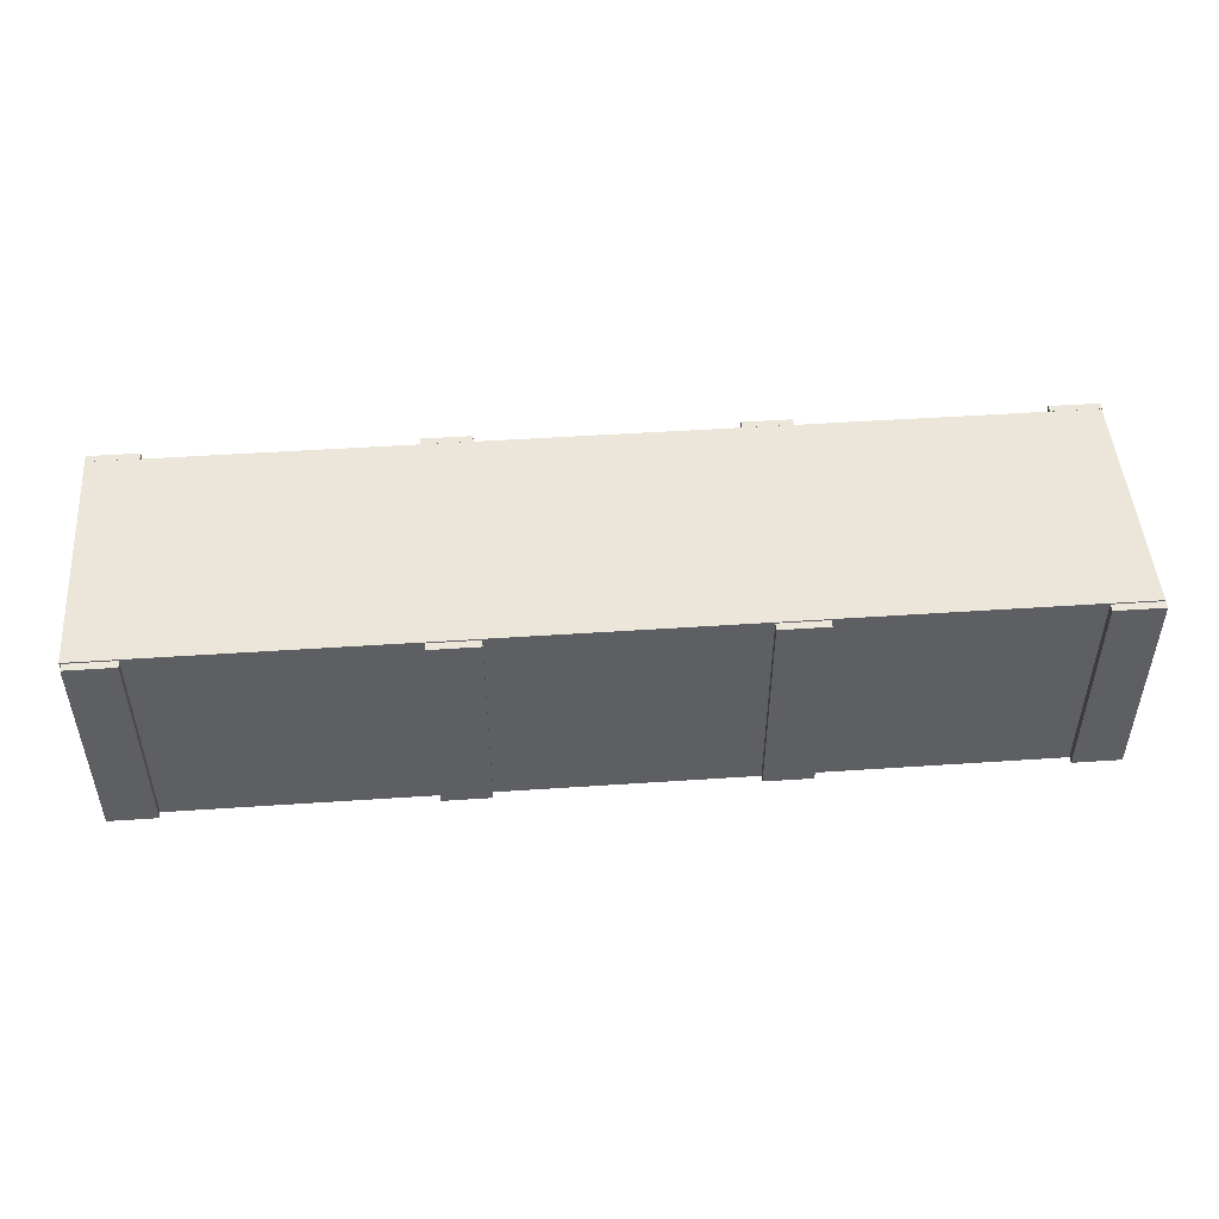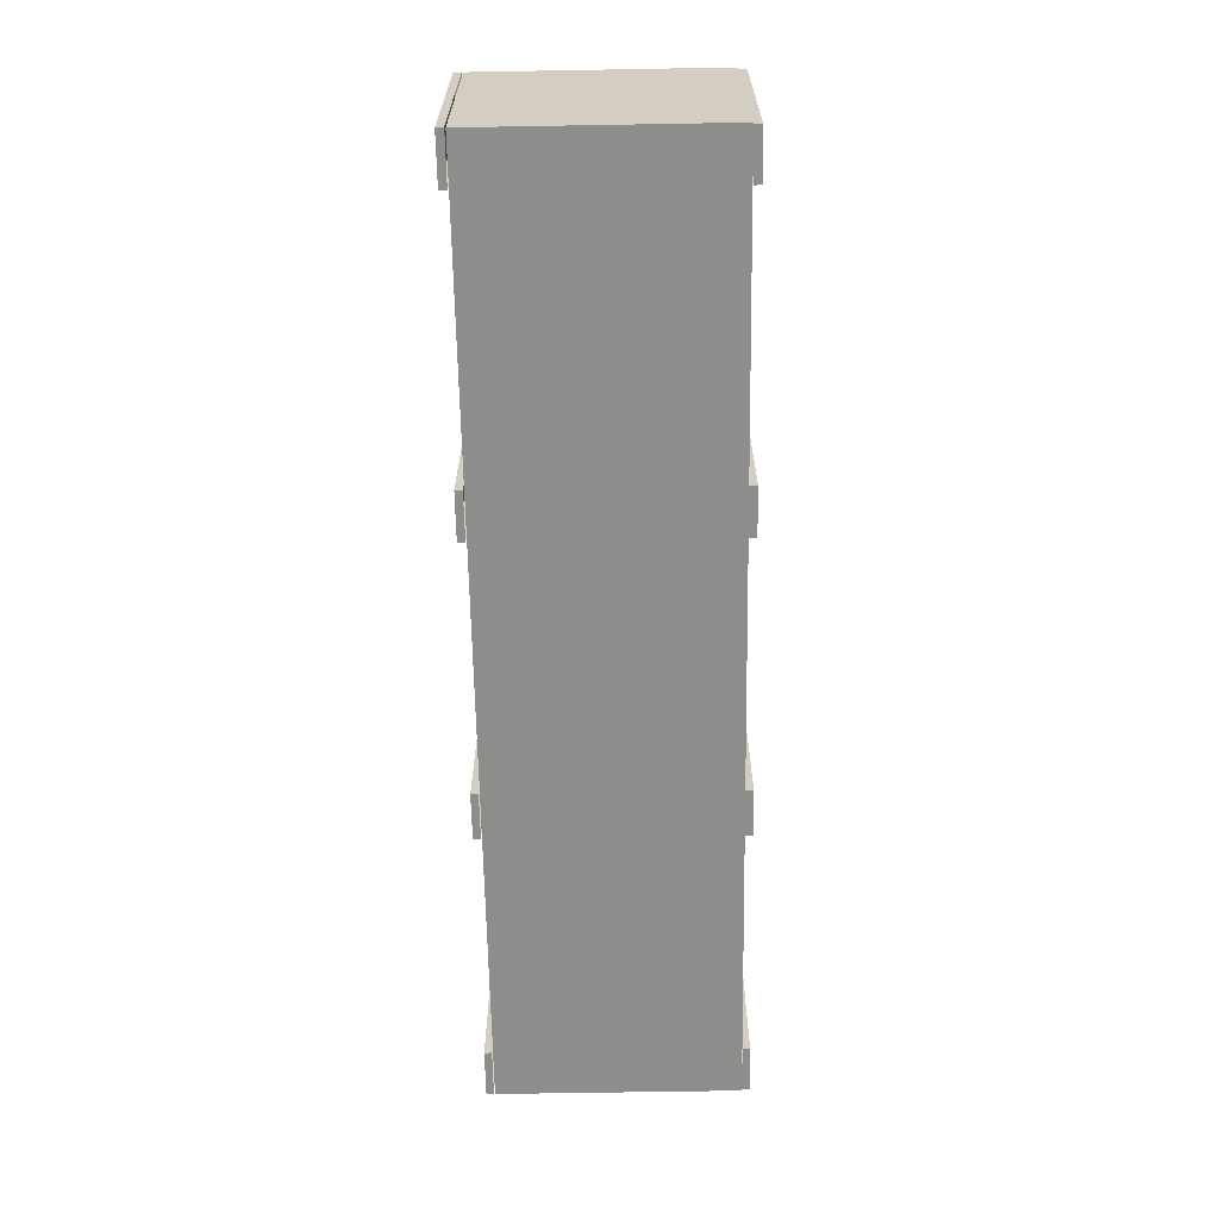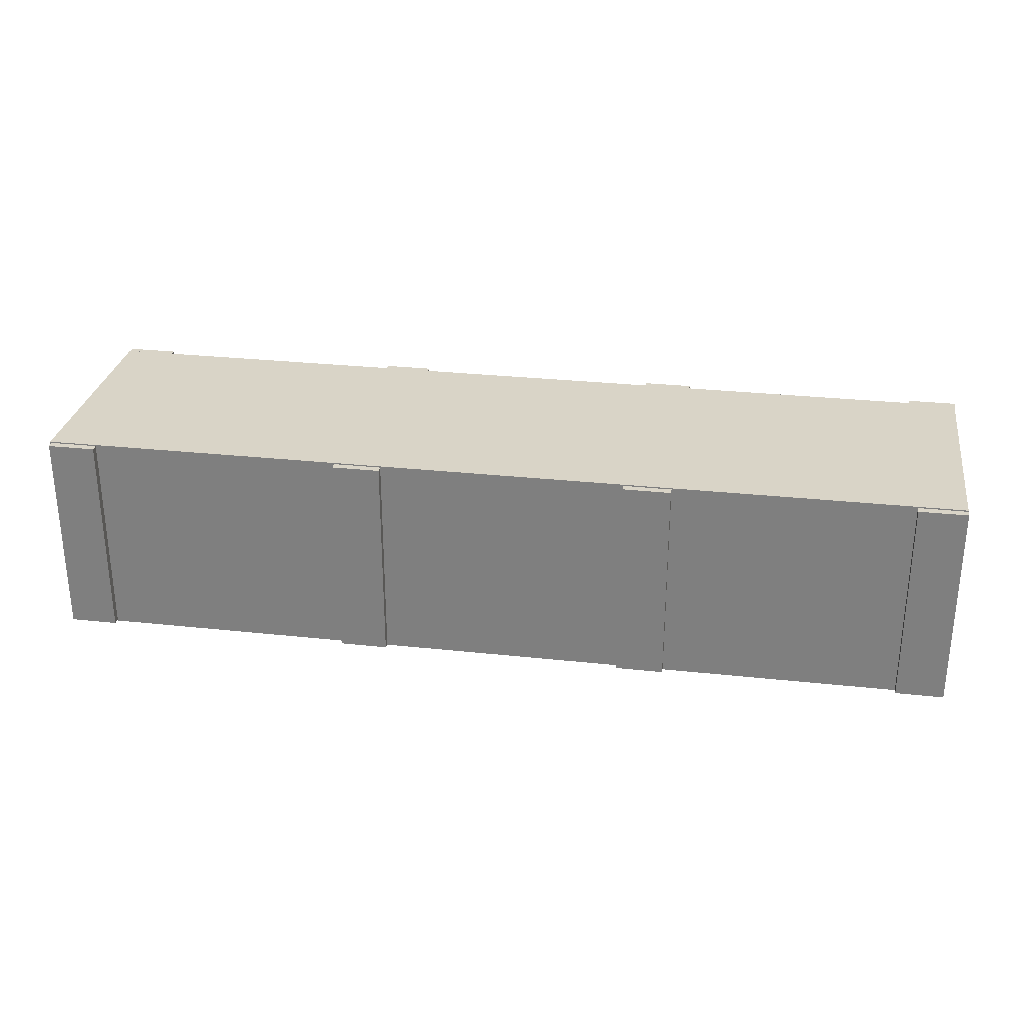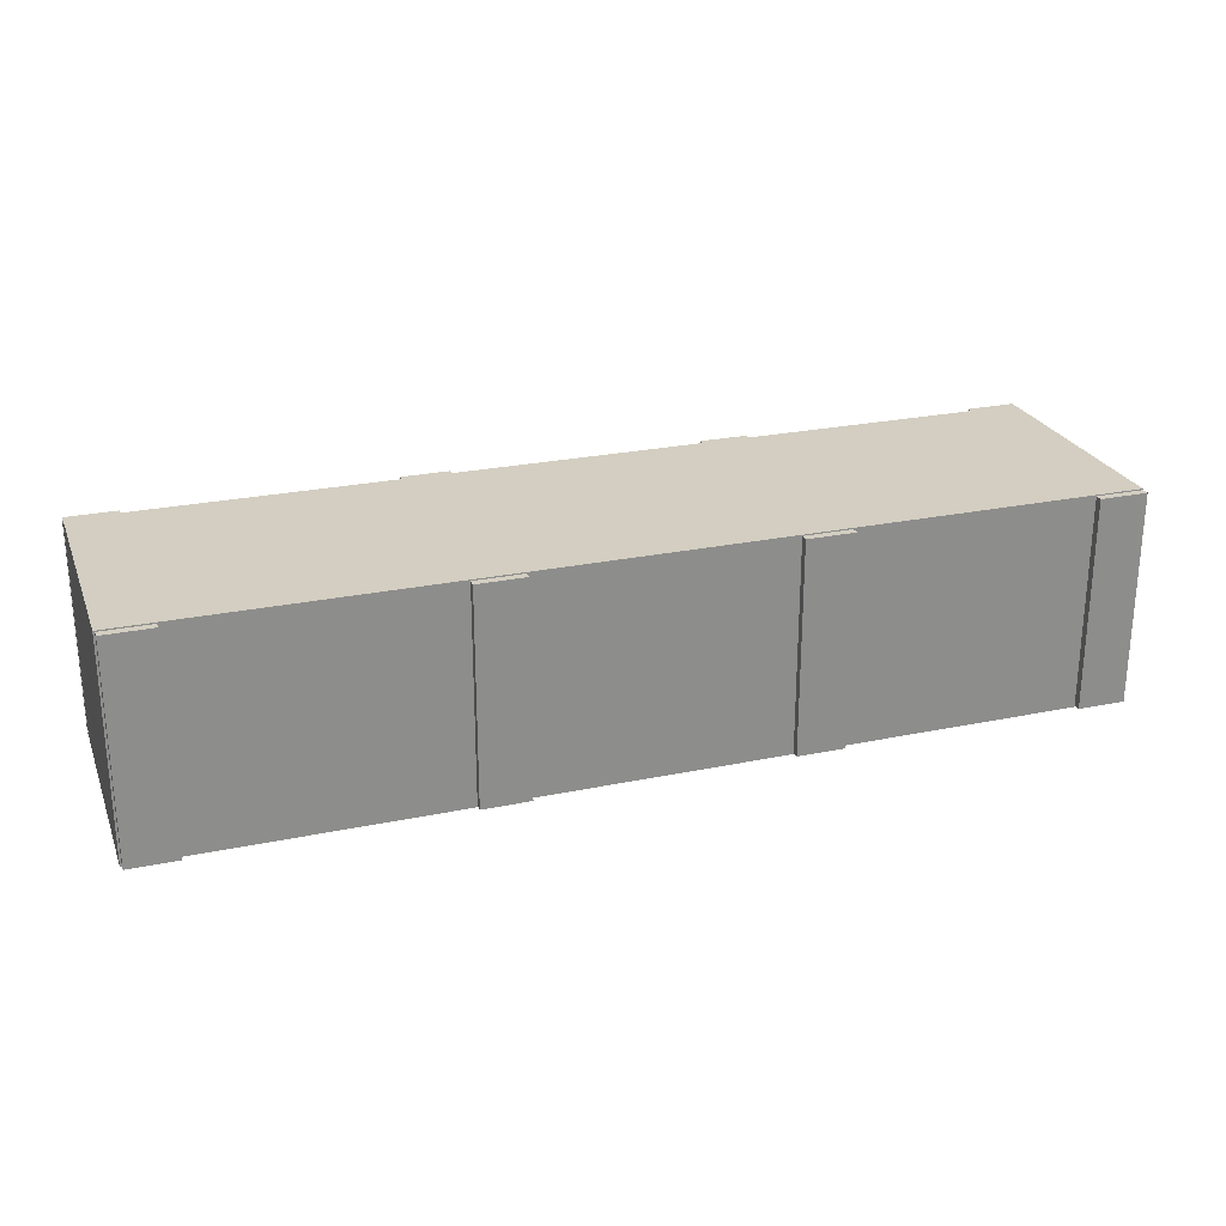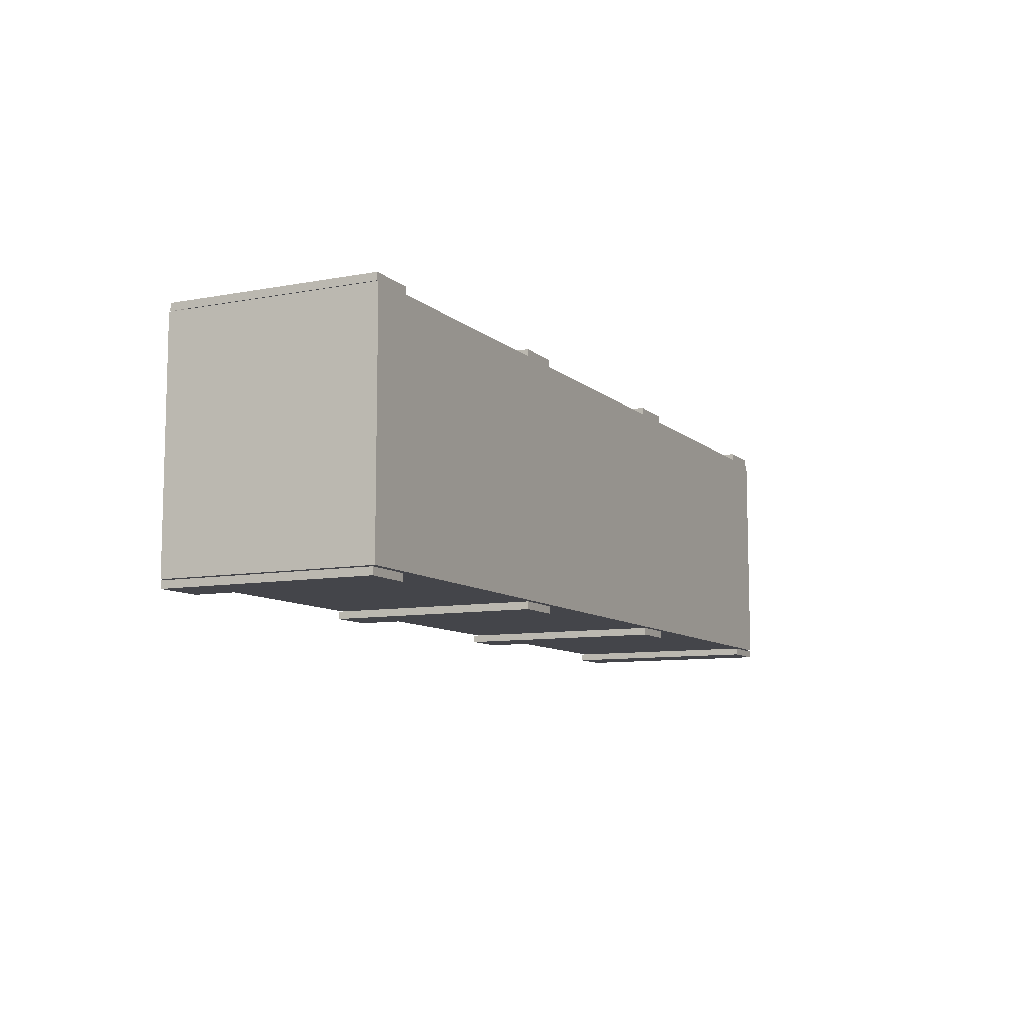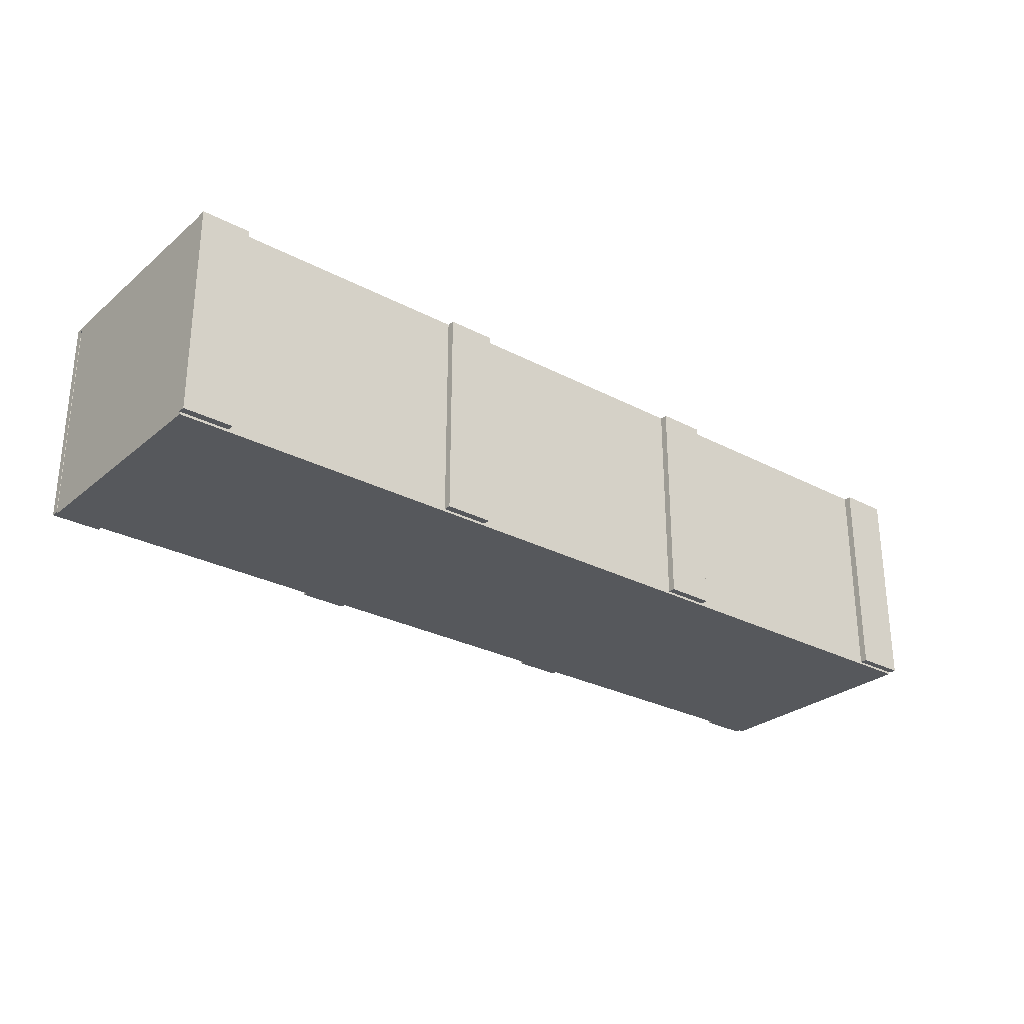
<metadata>
{"format":"obj","ext":"obj","renderer":"f3d","projection":"perspective","resolution":1024,"background":"white","views":[{"elev":48.5,"azim":-4.3,"up":"+Y"},{"elev":-64.4,"azim":-89.0,"up":"+Y"},{"elev":28.8,"azim":9.2,"up":"+Y"},{"elev":25.0,"azim":-18.7,"up":"+Y"},{"elev":-9.2,"azim":116.4,"up":"+Z"},{"elev":-27.9,"azim":141.2,"up":"+Y"}]}
</metadata>
<code>
v  104.8 0 -26.75
v  104.8 0 26.75
v  -104.8 0 26.75
v  -104.8 0 -26.75
v  -104.8 48.19 -26.75
v  104.8 48.19 -26.75
v  -104.8 48.19 26.75
v  104.8 48.19 26.75
v  -36.62 47.94 26.81
v  -36.62 47.94 28.48
v  -25.86 47.94 28.48
v  -25.86 47.94 26.81
v  -36.62 0.3582 26.81
v  -25.86 0.3582 26.81
v  -25.86 0.3582 28.48
v  -36.62 0.3582 28.48
v  29.58 47.94 26.81
v  29.58 47.94 28.48
v  40.34 47.94 28.48
v  40.34 47.94 26.81
v  29.58 0.3582 26.81
v  40.34 0.3582 26.81
v  40.34 0.3582 28.48
v  29.58 0.3582 28.48
v  104.8 0.3582 26.81
v  104.8 0.3582 28.48
v  94 0.3582 28.48
v  94 0.3582 26.81
v  104.8 47.94 26.81
v  94 47.94 26.81
v  94 47.94 28.48
v  104.8 47.94 28.48
v  -93.62 0.3582 26.81
v  -93.62 0.3582 28.48
v  -104.4 0.3582 28.48
v  -104.4 0.3582 26.81
v  -93.62 47.94 26.81
v  -104.4 47.94 26.81
v  -104.4 47.94 28.48
v  -93.62 47.94 28.48
v  -36.62 0.3582 -27.03
v  -36.62 0.3582 -28.69
v  -25.86 0.3582 -28.69
v  -25.86 0.3582 -27.03
v  -36.62 47.94 -27.03
v  -25.86 47.94 -27.03
v  -25.86 47.94 -28.69
v  -36.62 47.94 -28.69
v  40.34 47.94 -27.03
v  40.34 47.94 -28.69
v  29.58 47.94 -28.69
v  29.58 47.94 -27.03
v  40.34 0.3582 -27.03
v  29.58 0.3582 -27.03
v  29.58 0.3582 -28.69
v  40.34 0.3582 -28.69
v  94 0.3582 -27.03
v  94 0.3582 -28.69
v  105.1 0.3582 -28.69
v  105.1 0.3582 -27.03
v  94 47.94 -27.03
v  105.1 47.94 -27.03
v  105.1 47.94 -28.69
v  94 47.94 -28.69
v  -93.62 47.94 -27.03
v  -93.62 47.94 -28.69
v  -104.8 47.94 -28.69
v  -104.8 47.94 -27.03
v  -93.62 0.3582 -27.03
v  -104.8 0.3582 -27.03
v  -104.8 0.3582 -28.69
v  -93.62 0.3582 -28.69
o crate
g crate
f 1 2 3
f 3 4 1
f 1 4 5
f 5 6 1
f 4 3 7
f 7 5 4
f 3 2 8
f 8 7 3
f 2 1 6
f 6 8 2
f 9 10 11
f 11 12 9
f 13 14 15
f 15 16 13
f 12 11 15
f 15 14 12
f 11 10 16
f 16 15 11
f 10 9 13
f 13 16 10
f 17 18 19
f 19 20 17
f 21 22 23
f 23 24 21
f 20 19 23
f 23 22 20
f 19 18 24
f 24 23 19
f 18 17 21
f 21 24 18
f 25 26 27
f 27 28 25
f 29 30 31
f 31 32 29
f 28 27 31
f 31 30 28
f 27 26 32
f 32 31 27
f 26 25 29
f 29 32 26
f 33 34 35
f 35 36 33
f 37 38 39
f 39 40 37
f 36 35 39
f 39 38 36
f 35 34 40
f 40 39 35
f 34 33 37
f 37 40 34
f 41 42 43
f 43 44 41
f 45 46 47
f 47 48 45
f 44 43 47
f 47 46 44
f 43 42 48
f 48 47 43
f 42 41 45
f 45 48 42
f 49 50 51
f 51 52 49
f 53 54 55
f 55 56 53
f 52 51 55
f 55 54 52
f 51 50 56
f 56 55 51
f 50 49 53
f 53 56 50
f 57 58 59
f 59 60 57
f 61 62 63
f 63 64 61
f 60 59 63
f 63 62 60
f 59 58 64
f 64 63 59
f 58 57 61
f 61 64 58
f 65 66 67
f 67 68 65
f 69 70 71
f 71 72 69
f 68 67 71
f 71 70 68
f 67 66 72
f 72 71 67
f 66 65 69
f 69 72 66
f 6 5 7
f 7 8 6

</code>
